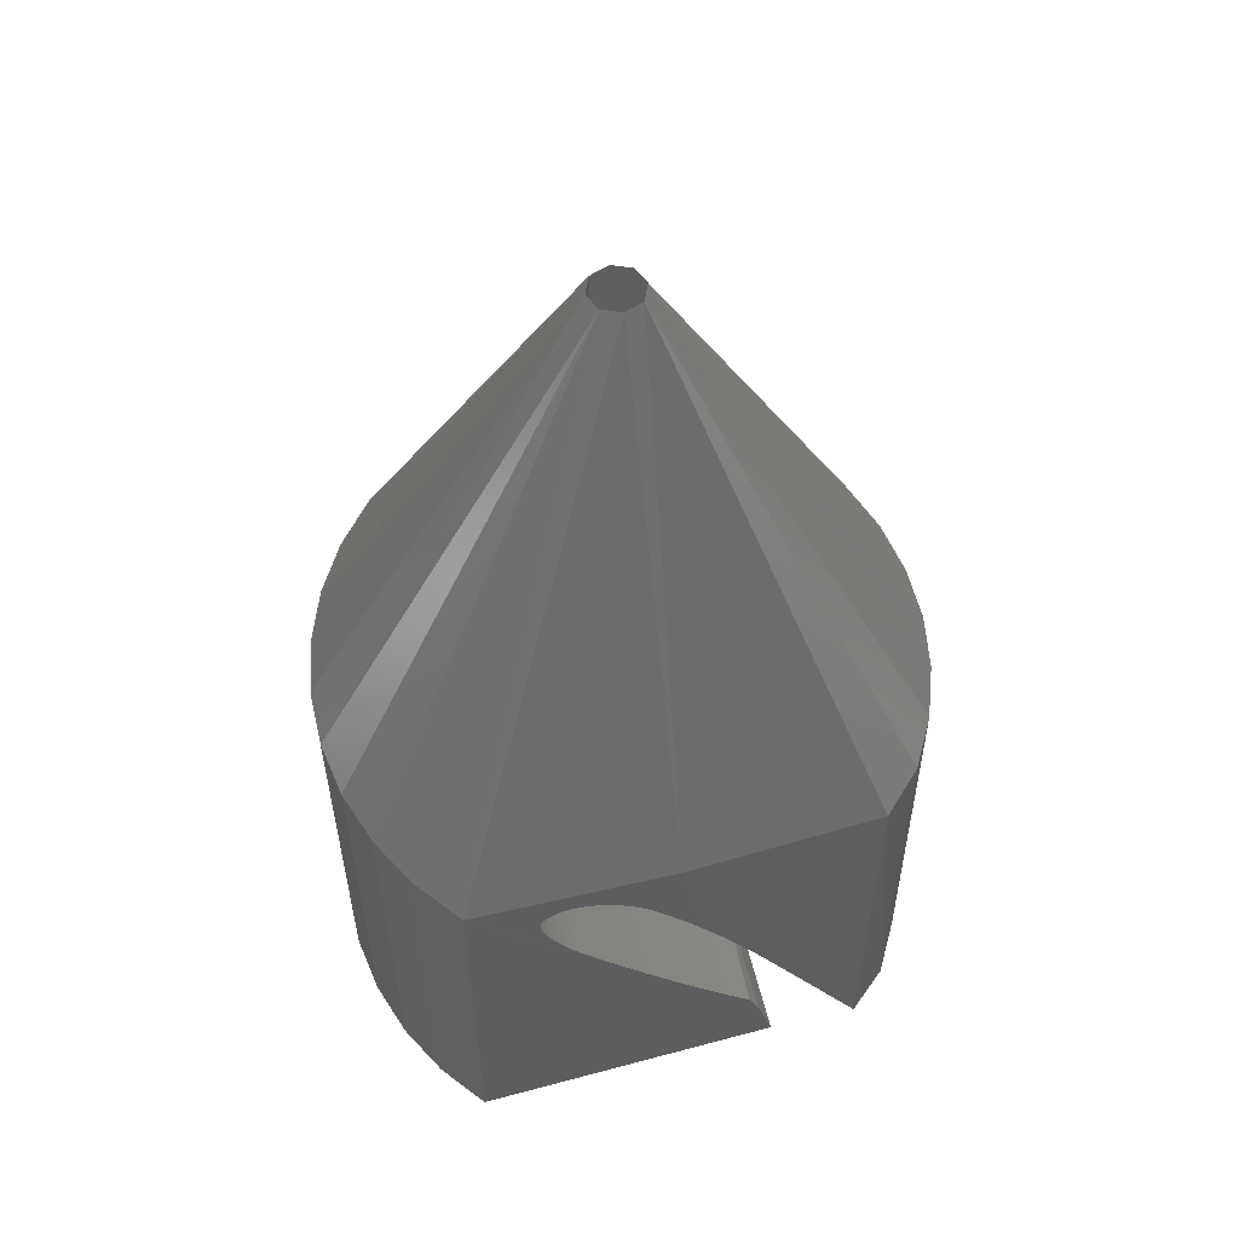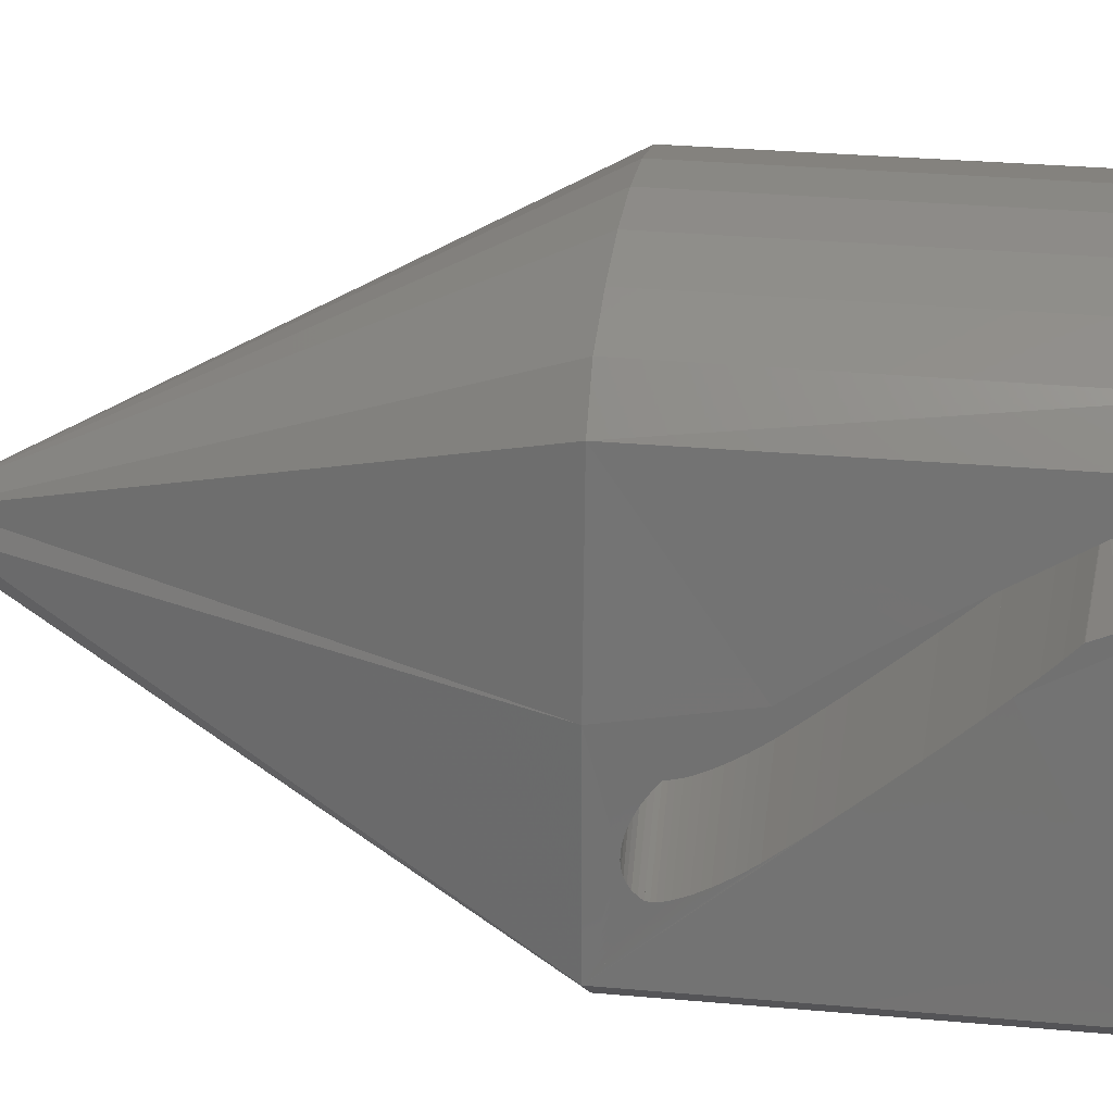
<metadata>
{"format":"stl","ext":"stl","renderer":"f3d","projection":"perspective","resolution":1024,"background":"white","views":[{"elev":55.4,"azim":76.6,"up":"+Z"},{"elev":25.9,"azim":98.6,"up":"+Y"}]}
</metadata>
<code>
# stl→obj: 383 verts, 713 faces
v 3.471 0.5507 1.855
v 3.41 1.568 0.004868
v 3.463 0.7719 1.622
v 3.52 -0.6925 3.259
v 3.521 -0.7093 3.278
v 3.51 -0.4436 2.968
v 3.528 -0.8741 3.475
v 3.535 -1.045 3.682
v 3.626 -2.955 5.899
v 3.543 -1.24 3.927
v 3.551 -1.42 4.158
v 3.556 -1.52 4.297
v 3.56 -1.598 4.412
v 3.564 -1.667 4.524
v 3.568 -1.732 4.635
v 3.572 -1.786 4.739
v 3.575 -1.836 4.841
v 3.579 -1.874 4.934
v 3.582 -1.906 5.022
v 3.584 -1.927 5.1
v 3.587 -1.941 5.171
v 3.589 -1.942 5.231
v 3.591 -1.93 5.289
v 3.593 -1.88 5.354
v 3.595 -1.818 5.416
v 3.597 -1.748 5.461
v 3.598 -1.672 5.498
v 3.599 -1.586 5.519
v 3.599 -1.496 5.531
v 3.613 -0.001843 5.913
v 3.599 -1.397 5.528
v 3.599 -1.296 5.516
v 3.598 -1.189 5.488
v 3.597 -1.08 5.453
v 3.595 -0.9681 5.402
v 3.593 -0.856 5.343
v 3.59 -0.7442 5.271
v 3.588 -0.6333 5.192
v 3.584 -0.5256 5.101
v 3.58 -0.4015 4.982
v 3.573 -0.2086 4.761
v 3.564 -0.007581 4.522
v 3.557 0.157 4.31
v 3.55 0.3126 4.105
v 3.549 0.3264 4.084
v 3.538 0.5509 3.773
v 3.527 0.784 3.443
v 3.504 1.196 2.811
v 3.526 0.7893 3.44
v 3.515 0.9958 3.123
v 3.494 1.369 2.517
v 3.45 1.158 1.24
v 3.445 1.317 0.8794
v 3.456 0.9709 1.422
v 3.463 0.7774 1.614
v 3.552 -1.441 4.181
v 3.56 -1.6 4.412
v 3.568 -1.734 4.636
v 3.575 -1.839 4.843
v 3.582 -1.91 5.025
v 3.587 -1.944 5.174
v 3.591 -1.94 5.287
v 3.596 -1.821 5.42
v 3.598 -1.674 5.502
v 3.6 -1.498 5.536
v 3.599 -1.297 5.52
v 3.597 -1.08 5.456
v 3.593 -0.8559 5.347
v 3.588 -0.6325 5.195
v 3.581 -0.4186 5.008
v 3.564 0.001511 4.515
v 3.504 1.202 2.806
v 3.449 1.164 1.23
v 0.8595 -2.065 5.576
v 0.857 -2.12 5.504
v 0.8548 -2.133 5.441
v 0.8658 -1.741 5.758
v 0.8497 -2.116 5.296
v 0.8657 -1.422 5.755
v 0.8662 -1.534 5.768
v 0.8525 -2.131 5.375
v 0.8468 -2.094 5.211
v 0.8647 -1.304 5.724
v 0.8434 -2.058 5.114
v 0.8633 -1.184 5.685
v 0.8398 -2.016 5.012
v 0.8613 -1.062 5.629
v 0.8359 -1.962 4.9
v 0.8591 -0.9384 5.564
v 0.8319 -1.902 4.785
v 0.8563 -0.8155 5.485
v 0.8276 -1.83 4.664
v 0.8533 -0.6935 5.398
v 0.8233 -1.754 4.54
v 0.8498 -0.5749 5.298
v 0.8136 -1.559 4.26
v 0.8452 -0.4384 5.167
v 0.8189 -1.669 4.413
v 0.8663 -1.642 5.772
v 0.8047 -1.36 4.006
v 0.8367 -0.2262 4.924
v 0.8636 -1.919 5.694
v 0.8619 -1.997 5.645
v 0.7953 -1.146 3.737
v 0.8275 -0.005138 4.661
v 0.8194 0.1759 4.428
v 0.865 -1.836 5.735
v 0.7874 -0.9583 3.51
v 0.8107 0.3622 4.179
v 0.7791 -0.7586 3.272
v 0.7988 0.6092 3.837
v 0.7679 -0.4848 2.952
v 0.7861 0.8656 3.474
v 0.7561 -0.1952 2.616
v 0.7738 1.099 3.122
v 0.7451 0.08365 2.301
v 0.7618 1.318 2.779
v 0.7346 0.3553 1.999
v 0.7505 1.509 2.455
v 0.7251 0.609 1.727
v 0.7395 1.678 2.139
v 0.7162 0.8522 1.471
v 0.7385 1.688 2.111
v 0.7085 1.071 1.251
v 0.7376 1.697 2.085
v 0.7015 1.277 1.051
v 0.7369 1.706 2.065
v 0.6955 1.317 0.8794
v 0.7363 1.713 2.047
v 0.7357 1.716 2.031
v 0.6603 1.568 0.004868
v 0.665 2.883 0.004988
v 3.48 0.3201 2.102
v 3.489 0.07313 2.377
v 3.499 -0.1803 2.662
v 3.414 2.883 0.004868
v 0.7158 0.8583 1.462
v 3.479 0.3241 2.096
v 0.7344 0.3597 1.992
v 3.499 -0.1779 2.658
v 0.7559 -0.1925 2.61
v 0.7798 -0.7771 3.293
v 0.7949 -1.14 3.727
v 0.8144 -1.581 4.286
v 0.8234 -1.756 4.541
v 0.8319 -1.904 4.787
v 0.8399 -2.019 5.014
v 0.8469 -2.097 5.214
v 0.8526 -2.135 5.379
v 0.8569 -2.131 5.503
v 0.8621 -2 5.649
v 0.8652 -1.839 5.739
v 0.8665 -1.644 5.776
v 0.8659 -1.423 5.759
v 0.8635 -1.185 5.689
v 0.8592 -0.9383 5.568
v 0.8534 -0.6926 5.402
v 0.8462 -0.4573 5.195
v 0.8273 0.004864 4.653
v 0.8115 0.347 4.202
v 0.786 0.8714 3.471
v 0.7616 1.326 2.774
v 0.7394 1.693 2.137
v 0.7376 1.697 2.084
v 0.7362 1.714 2.046
v 0.7011 1.284 1.04
v 3.599 -2.939 0.004868
v 3.414 2.883 5.913
v -3.626 -0.0622 5.913
v -3.57 -0.2211 4.31
v -3.428 -2.947 5.913
v -3.552 -0.615 3.773
v -3.54 -0.848 3.443
v -3.518 -1.26 2.811
v -3.428 -2.947 0.004868
v -3.53 3.001 5.854
v -3.454 3 0.004868
v -3.541 0.8101 3.475
v -3.534 0.6453 3.278
v -3.534 0.6285 3.259
v -3.513 0.1163 2.662
v -3.503 -0.1372 2.377
v -3.493 -0.3841 2.102
v -3.485 -0.6148 1.855
v -3.423 -1.632 0.004868
v -3.463 -1.228 1.23
v -0.7148 -1.348 1.04
v -0.7151 -1.341 1.051
v -3.463 -1.222 1.24
v -0.674 -1.632 0.004868
v -0.7092 -1.381 0.8794
v -3.458 -1.381 0.8794
v -0.7499 -1.778 2.046
v -0.7499 -1.777 2.047
v -0.7512 -1.761 2.084
v -0.7513 -1.761 2.085
v -0.7531 -1.757 2.137
v -0.7532 -1.742 2.139
v -3.518 -1.266 2.806
v -0.7753 -1.39 2.774
v -0.7755 -1.383 2.779
v -3.54 -0.8533 3.44
v -0.7997 -0.9354 3.471
v -0.7998 -0.9296 3.474
v -3.563 -0.3766 4.105
v -0.8252 -0.4111 4.202
v -0.8244 -0.4262 4.179
v -3.563 -0.3904 4.084
v -3.578 -0.06556 4.515
v -0.8409 -0.06891 4.653
v -0.8412 -0.05891 4.661
v -3.578 -0.05646 4.522
v -3.595 0.3546 5.008
v -0.8599 0.3933 5.195
v -0.8589 0.3744 5.167
v -3.594 0.3374 4.982
v -3.601 0.5685 5.195
v -0.8671 0.6285 5.402
v -0.867 0.6294 5.398
v -3.601 0.5693 5.192
v -3.607 0.7919 5.347
v -0.8729 0.8743 5.568
v -0.8728 0.8744 5.564
v -3.607 0.792 5.343
v -3.61 1.016 5.456
v -0.8771 1.121 5.689
v -0.877 1.12 5.685
v -3.61 1.016 5.453
v -3.613 1.233 5.52
v -0.8796 1.359 5.759
v -0.8794 1.358 5.755
v -3.613 1.232 5.516
v -3.613 1.433 5.536
v -0.8802 1.58 5.776
v -0.88 1.578 5.772
v -3.613 1.431 5.531
v -3.612 1.61 5.502
v -3.612 1.608 5.498
v -0.8787 1.772 5.735
v -0.8789 1.775 5.739
v -3.609 1.757 5.42
v -3.609 1.754 5.416
v -0.8756 1.933 5.645
v -0.8757 1.936 5.649
v -3.605 1.876 5.287
v -3.605 1.866 5.289
v -0.8707 2.056 5.504
v -0.8706 2.067 5.503
v -3.601 1.88 5.174
v -3.601 1.877 5.171
v -0.8662 2.067 5.375
v -0.8663 2.071 5.379
v -3.595 1.845 5.025
v -3.595 1.842 5.022
v -0.8604 2.03 5.211
v -0.8605 2.033 5.214
v -3.589 1.775 4.843
v -3.589 1.772 4.841
v -0.8535 1.952 5.012
v -0.8535 1.955 5.014
v -3.582 1.67 4.636
v -3.582 1.668 4.635
v -0.8455 1.838 4.785
v -0.8456 1.84 4.787
v -3.574 1.534 4.412
v -0.837 1.69 4.54
v -0.837 1.692 4.541
v -3.566 1.376 4.181
v -3.565 1.356 4.158
v -0.8272 1.495 4.26
v -0.8281 1.517 4.286
v -3.548 0.9748 3.673
v -3.549 0.9808 3.682
v -0.809 1.082 3.737
v -0.8086 1.076 3.727
v -0.7927 0.6945 3.272
v -0.7934 0.713 3.293
v -3.513 0.1138 2.658
v -0.7698 0.1311 2.616
v -0.7696 0.1284 2.61
v -3.493 -0.3882 2.096
v -0.7483 -0.4193 1.999
v -0.748 -0.4238 1.992
v -3.476 -0.8414 1.614
v -3.477 -0.8359 1.622
v -0.7298 -0.9163 1.471
v -0.7295 -0.9224 1.462
v -3.47 -1.035 1.422
v -0.7221 -1.135 1.251
v -0.7494 -1.78 2.031
v -0.6786 -2.947 0.004988
v -0.7506 -1.77 2.065
v -0.7522 -1.752 2.111
v -0.7642 -1.573 2.455
v -3.529 -1.06 3.123
v -0.7875 -1.163 3.122
v -0.8124 -0.6732 3.837
v -0.8331 -0.24 4.428
v -3.586 0.1445 4.761
v -0.8504 0.1622 4.924
v -3.598 0.4615 5.101
v -0.8635 0.5109 5.298
v -3.604 0.6802 5.271
v -0.87 0.7514 5.485
v -3.609 0.9041 5.402
v -0.875 0.9977 5.629
v -3.612 1.125 5.488
v -0.8783 1.24 5.724
v -3.613 1.333 5.528
v -0.8799 1.47 5.768
v -3.613 1.522 5.519
v -0.8795 1.677 5.758
v -3.611 1.684 5.461
v -0.8773 1.855 5.694
v -3.607 1.816 5.354
v -0.8732 2.001 5.576
v -3.603 1.878 5.231
v -0.8684 2.069 5.441
v -3.598 1.863 5.1
v -0.8634 2.052 5.296
v -3.592 1.81 4.934
v -0.857 1.994 5.114
v -3.585 1.722 4.739
v -0.8496 1.898 4.9
v -3.578 1.603 4.524
v -0.8413 1.766 4.664
v -3.57 1.456 4.297
v -0.8326 1.605 4.413
v -3.557 1.176 3.927
v -0.8184 1.296 4.006
v -0.801 0.8943 3.51
v -3.524 0.3796 2.968
v -0.7815 0.4207 2.952
v -0.7588 -0.1477 2.301
v -0.7388 -0.6731 1.727
v 2.952 -3.487 5.901
v 2.925 -3.471 0.004868
v 2.198 -3.899 5.903
v 2.171 -3.882 0.004868
v 1.387 -4.18 5.906
v 1.36 -4.163 0.004868
v 0.5397 -4.322 5.909
v 0.5128 -4.306 0.004868
v -0.3191 -4.321 5.913
v -0.346 -4.305 0.004868
v -1.166 -4.178 5.918
v -1.193 -4.162 0.004868
v -1.977 -3.897 5.922
v -2.004 -3.88 0.004868
v -2.73 -3.484 5.927
v -2.757 -3.468 0.004868
v -2.851 3.518 5.863
v -2.775 3.518 0.004868
v -2.097 3.918 5.872
v -2.021 3.917 0.004868
v -1.287 4.188 5.883
v -1.211 4.188 0.004868
v -0.444 4.322 5.894
v -0.3684 4.322 0
v 0.4095 4.316 5.905
v 0.4851 4.315 0.004868
v 1.251 4.17 5.915
v 1.326 4.17 0.004868
v 2.056 3.888 5.926
v 2.132 3.888 0.004868
v 2.805 3.478 5.935
v 2.881 3.478 0.004868
v -0.272 0.2331 0.004868
v -0.3818 -0.03202 0.004868
v -0.00683 -0.407 0.004868
v -0.272 -0.2972 0.004868
v 0.2583 -0.2972 0.004868
v 0.3682 -0.03202 0.004868
v 0.2583 0.2331 0.004868
v -0.006831 0.343 0.004868
v 0.2583 0.2331 13.4
v -0.006831 0.343 13.4
v -0.272 0.2331 13.4
v -0.3818 -0.03202 13.4
v -0.272 -0.2972 13.4
v -0.00683 -0.407 13.4
v 0.2583 -0.2972 13.4
v 0.3682 -0.03202 13.4
f 1 2 3
f 4 5 6
f 7 5 4
f 8 9 7
f 10 9 8
f 11 9 10
f 12 9 11
f 13 9 12
f 14 9 13
f 15 9 14
f 16 9 15
f 17 9 16
f 18 9 17
f 19 9 18
f 20 9 19
f 21 9 20
f 22 9 21
f 23 9 22
f 24 9 23
f 25 9 24
f 26 9 25
f 27 9 26
f 28 9 27
f 29 30 9
f 9 28 29
f 31 30 29
f 32 30 31
f 33 30 32
f 34 30 33
f 35 30 34
f 36 30 35
f 37 30 36
f 38 30 37
f 39 30 38
f 40 30 39
f 41 30 40
f 42 30 41
f 43 44 30
f 30 42 43
f 45 46 44
f 44 43 45
f 47 48 49
f 49 46 47
f 50 51 48
f 48 47 50
f 48 51 50
f 52 2 53
f 54 3 2
f 52 54 2
f 3 55 2
f 11 56 9
f 13 57 9
f 15 58 9
f 17 59 9
f 19 60 9
f 21 61 9
f 23 62 9
f 25 63 9
f 27 64 9
f 29 65 30
f 32 66 30
f 34 67 30
f 36 68 30
f 38 69 30
f 40 70 30
f 42 71 30
f 45 44 46
f 47 49 50
f 50 48 47
f 48 72 51
f 52 2 73
f 74 75 76
f 74 76 77
f 78 79 80
f 78 80 81
f 82 83 79
f 82 79 78
f 84 85 83
f 84 83 82
f 86 87 85
f 86 85 84
f 88 89 87
f 88 87 86
f 90 91 89
f 90 89 88
f 92 93 91
f 92 91 90
f 94 95 93
f 94 93 92
f 96 97 95
f 96 95 98
f 99 77 76
f 99 76 80
f 81 80 76
f 98 95 94
f 100 101 97
f 100 97 96
f 102 103 74
f 102 74 77
f 104 105 101
f 104 101 100
f 104 106 105
f 77 107 102
f 108 109 106
f 108 106 104
f 110 111 109
f 110 109 108
f 112 113 111
f 112 111 110
f 114 115 113
f 114 113 112
f 116 117 115
f 116 115 114
f 118 119 117
f 118 117 116
f 120 121 119
f 120 119 118
f 122 123 121
f 122 121 120
f 124 125 123
f 124 123 122
f 126 127 125
f 126 125 124
f 128 129 127
f 128 127 126
f 128 130 129
f 131 132 130
f 131 130 128
f 118 133 1
f 1 120 118
f 3 122 120
f 120 1 3
f 133 118 116
f 116 134 133
f 134 116 114
f 114 135 134
f 135 114 112
f 112 6 135
f 6 112 110
f 110 4 6
f 4 110 108
f 108 7 4
f 7 108 104
f 104 8 7
f 8 104 100
f 100 10 8
f 10 100 96
f 96 11 10
f 11 96 98
f 98 12 11
f 12 98 94
f 94 13 12
f 13 94 92
f 92 14 13
f 14 92 90
f 90 15 14
f 15 90 88
f 88 16 15
f 16 88 86
f 86 17 16
f 17 86 84
f 84 18 17
f 18 84 82
f 82 19 18
f 19 82 78
f 78 20 19
f 20 78 81
f 81 21 20
f 21 81 76
f 76 22 21
f 22 76 75
f 75 23 22
f 23 75 74
f 74 24 23
f 24 74 103
f 103 25 24
f 25 103 102
f 102 26 25
f 26 102 107
f 107 27 26
f 27 107 77
f 77 28 27
f 28 77 99
f 99 29 28
f 29 99 80
f 80 31 29
f 31 80 79
f 79 32 31
f 32 79 83
f 83 33 32
f 33 83 85
f 85 34 33
f 34 85 87
f 87 35 34
f 35 87 89
f 89 36 35
f 36 89 91
f 91 37 36
f 37 91 93
f 93 38 37
f 38 93 95
f 95 39 38
f 39 95 97
f 97 40 39
f 40 97 101
f 101 41 40
f 41 101 105
f 105 42 41
f 42 105 106
f 106 43 42
f 43 106 109
f 109 45 43
f 45 109 111
f 111 46 45
f 46 111 113
f 113 47 46
f 47 113 115
f 115 50 47
f 50 115 117
f 117 48 50
f 48 117 119
f 119 51 48
f 51 119 121
f 51 121 123
f 51 123 125
f 51 125 127
f 51 127 129
f 51 129 130
f 51 130 132
f 132 136 51
f 53 128 126
f 126 52 53
f 3 54 124
f 124 122 3
f 54 52 126
f 126 124 54
f 55 3 122
f 122 137 55
f 138 133 118
f 118 139 138
f 140 135 114
f 114 141 140
f 5 4 110
f 110 142 5
f 8 104 143
f 56 11 96
f 96 144 56
f 57 13 94
f 94 145 57
f 58 15 90
f 90 146 58
f 59 17 86
f 86 147 59
f 60 19 82
f 82 148 60
f 61 21 81
f 81 149 61
f 62 23 75
f 75 150 62
f 63 25 103
f 103 151 63
f 64 27 107
f 107 152 64
f 65 29 99
f 99 153 65
f 66 32 79
f 79 154 66
f 67 34 85
f 85 155 67
f 68 36 89
f 89 156 68
f 69 38 93
f 93 157 69
f 70 40 97
f 97 158 70
f 71 42 105
f 105 159 71
f 44 45 109
f 109 160 44
f 49 47 113
f 113 161 49
f 72 48 117
f 117 162 72
f 51 121 163
f 51 125 164
f 51 129 165
f 2 131 128
f 128 53 2
f 73 166 126
f 126 52 73
f 167 2 1
f 133 167 1
f 167 133 134
f 135 167 134
f 6 167 135
f 5 167 6
f 7 167 5
f 9 167 7
f 51 136 168
f 48 51 168
f 49 48 168
f 46 49 168
f 44 46 168
f 30 44 168
f 169 170 171
f 170 172 171
f 172 173 171
f 173 174 171
f 174 175 171
f 176 177 178
f 178 177 179
f 179 177 180
f 180 177 181
f 181 177 182
f 177 183 182
f 183 177 184
f 177 185 184
f 186 187 188
f 188 189 186
f 185 190 191
f 191 192 185
f 174 193 194
f 174 195 196
f 174 197 198
f 199 200 201
f 201 174 199
f 202 203 204
f 204 173 202
f 205 206 207
f 207 208 205
f 209 210 211
f 211 212 209
f 213 214 215
f 215 216 213
f 217 218 219
f 219 220 217
f 221 222 223
f 223 224 221
f 225 226 227
f 227 228 225
f 229 230 231
f 231 232 229
f 233 234 235
f 235 236 233
f 237 238 239
f 239 240 237
f 241 242 243
f 243 244 241
f 245 246 247
f 247 248 245
f 249 250 251
f 251 252 249
f 253 254 255
f 255 256 253
f 257 258 259
f 259 260 257
f 261 262 263
f 263 264 261
f 265 266 267
f 268 269 270
f 270 271 268
f 272 273 274
f 274 275 272
f 179 180 276
f 276 277 179
f 278 181 279
f 279 280 278
f 281 183 282
f 282 283 281
f 284 285 286
f 286 287 284
f 288 189 188
f 188 289 288
f 285 288 289
f 289 286 285
f 192 191 188
f 188 189 192
f 174 290 291
f 291 175 174
f 174 194 290
f 174 292 194
f 174 196 292
f 174 293 196
f 174 198 293
f 174 294 198
f 174 201 294
f 295 296 201
f 201 174 295
f 173 204 296
f 296 295 173
f 172 297 204
f 204 173 172
f 208 207 297
f 297 172 208
f 170 298 207
f 207 208 170
f 212 211 298
f 298 170 212
f 299 300 211
f 211 212 299
f 216 215 300
f 300 299 216
f 301 302 215
f 215 216 301
f 220 219 302
f 302 301 220
f 303 304 219
f 219 220 303
f 224 223 304
f 304 303 224
f 305 306 223
f 223 224 305
f 228 227 306
f 306 305 228
f 307 308 227
f 227 228 307
f 232 231 308
f 308 307 232
f 309 310 231
f 231 232 309
f 236 235 310
f 310 309 236
f 311 312 235
f 235 236 311
f 238 239 312
f 312 311 238
f 313 314 239
f 239 238 313
f 242 243 314
f 314 313 242
f 315 316 243
f 243 242 315
f 246 247 316
f 316 315 246
f 317 318 247
f 247 246 317
f 250 251 318
f 318 317 250
f 319 320 251
f 251 250 319
f 254 255 320
f 320 319 254
f 321 322 255
f 255 254 321
f 258 259 322
f 322 321 258
f 323 324 259
f 259 258 323
f 262 263 324
f 324 323 262
f 325 326 263
f 263 262 325
f 265 266 326
f 326 325 265
f 327 328 266
f 266 265 327
f 269 270 328
f 328 327 269
f 329 330 270
f 270 269 329
f 273 274 330
f 330 329 273
f 178 331 274
f 274 273 178
f 180 276 331
f 331 178 180
f 332 333 276
f 276 180 332
f 181 279 333
f 333 332 181
f 182 334 279
f 279 181 182
f 183 282 334
f 334 182 183
f 285 286 335
f 335 184 285
f 184 335 282
f 282 183 184
f 190 290 191
f 190 291 290
f 191 290 194
f 191 292 188
f 191 194 292
f 188 196 289
f 188 292 196
f 289 293 286
f 289 196 293
f 286 198 335
f 286 293 198
f 335 294 282
f 335 198 294
f 282 201 334
f 282 294 201
f 334 296 279
f 334 201 296
f 279 204 333
f 279 296 204
f 333 297 276
f 333 204 297
f 276 207 331
f 276 297 207
f 331 298 274
f 331 207 298
f 312 239 314
f 274 298 211
f 274 300 330
f 274 211 300
f 314 316 312
f 314 243 316
f 330 215 270
f 330 300 215
f 328 302 266
f 251 310 318
f 235 318 310
f 235 312 318
f 270 302 328
f 270 215 302
f 266 219 326
f 266 302 219
f 326 304 263
f 326 219 304
f 263 223 324
f 263 304 223
f 324 306 259
f 324 223 306
f 259 227 322
f 259 306 227
f 322 308 255
f 322 227 308
f 255 231 320
f 255 308 231
f 320 310 251
f 320 231 310
f 316 318 312
f 316 247 318
f 189 185 186
f 208 172 205
f 212 169 209
f 216 169 213
f 220 169 217
f 224 169 221
f 228 169 225
f 232 169 229
f 236 169 233
f 238 237 176
f 242 241 176
f 246 245 176
f 250 249 176
f 254 253 176
f 258 257 176
f 262 261 176
f 269 268 176
f 273 272 176
f 285 284 185
f 189 288 185
f 288 285 185
f 189 192 185
f 295 174 173
f 208 172 170
f 170 169 212
f 212 169 299
f 299 169 216
f 216 169 301
f 301 169 220
f 220 169 303
f 303 169 224
f 224 169 305
f 305 169 228
f 228 169 307
f 307 169 232
f 232 169 309
f 309 169 236
f 236 169 176
f 176 311 236
f 311 176 238
f 238 176 313
f 313 176 242
f 242 176 315
f 315 176 246
f 246 176 317
f 317 176 250
f 250 176 319
f 319 176 254
f 254 176 321
f 321 176 258
f 258 176 323
f 323 176 262
f 262 176 325
f 325 176 265
f 265 176 327
f 327 176 269
f 269 176 329
f 329 176 273
f 273 176 178
f 178 179 180
f 332 180 181
f 184 185 285
f 167 9 336
f 336 337 167
f 337 336 338
f 338 339 337
f 339 338 340
f 340 341 339
f 341 340 342
f 342 343 341
f 343 342 344
f 344 345 343
f 345 344 346
f 346 347 345
f 347 346 348
f 348 349 347
f 349 348 350
f 350 351 349
f 351 350 171
f 171 175 351
f 177 176 352
f 352 353 177
f 353 352 354
f 354 355 353
f 355 354 356
f 356 357 355
f 357 356 358
f 358 359 357
f 359 358 360
f 360 361 359
f 361 360 362
f 362 363 361
f 363 362 364
f 364 365 363
f 365 364 366
f 366 367 365
f 367 366 168
f 168 136 367
f 291 351 175
f 2 167 190
f 185 177 131
f 131 355 132
f 132 367 136
f 190 167 337
f 353 355 131
f 353 131 177
f 365 367 132
f 363 365 132
f 341 291 339
f 339 291 190
f 339 190 337
f 357 132 355
f 343 291 341
f 361 363 132
f 345 291 343
f 359 361 132
f 359 132 357
f 349 351 291
f 347 349 291
f 347 291 345
f 368 185 131
f 369 185 368
f 370 190 371
f 372 190 370
f 2 190 372
f 2 372 373
f 2 373 374
f 375 368 131
f 369 371 190
f 369 190 185
f 374 375 131
f 374 131 2
f 375 374 376
f 376 377 375
f 368 375 377
f 377 378 368
f 369 368 378
f 378 379 369
f 371 369 379
f 379 380 371
f 370 371 380
f 380 381 370
f 372 370 381
f 381 382 372
f 373 372 382
f 382 383 373
f 374 373 383
f 383 376 374
f 9 30 383
f 383 382 9
f 336 9 382
f 176 169 379
f 379 378 176
f 352 176 378
f 30 168 376
f 376 383 30
f 171 350 380
f 168 366 376
f 366 364 376
f 364 362 377
f 377 376 364
f 362 360 377
f 360 358 377
f 358 356 377
f 356 354 378
f 378 377 356
f 354 352 378
f 350 348 381
f 381 380 350
f 348 346 381
f 346 344 381
f 344 342 381
f 342 340 382
f 382 381 342
f 340 338 382
f 338 336 382
f 169 171 380
f 380 379 169

</code>
